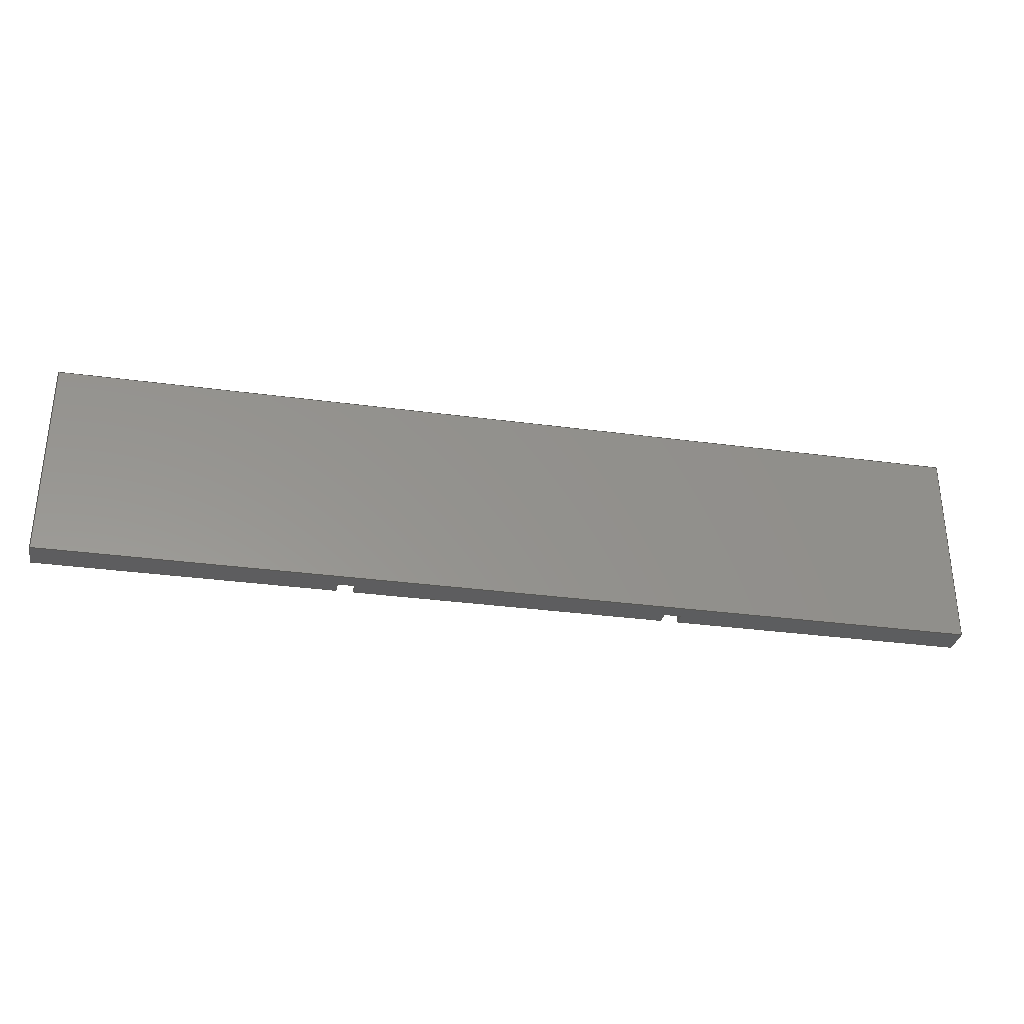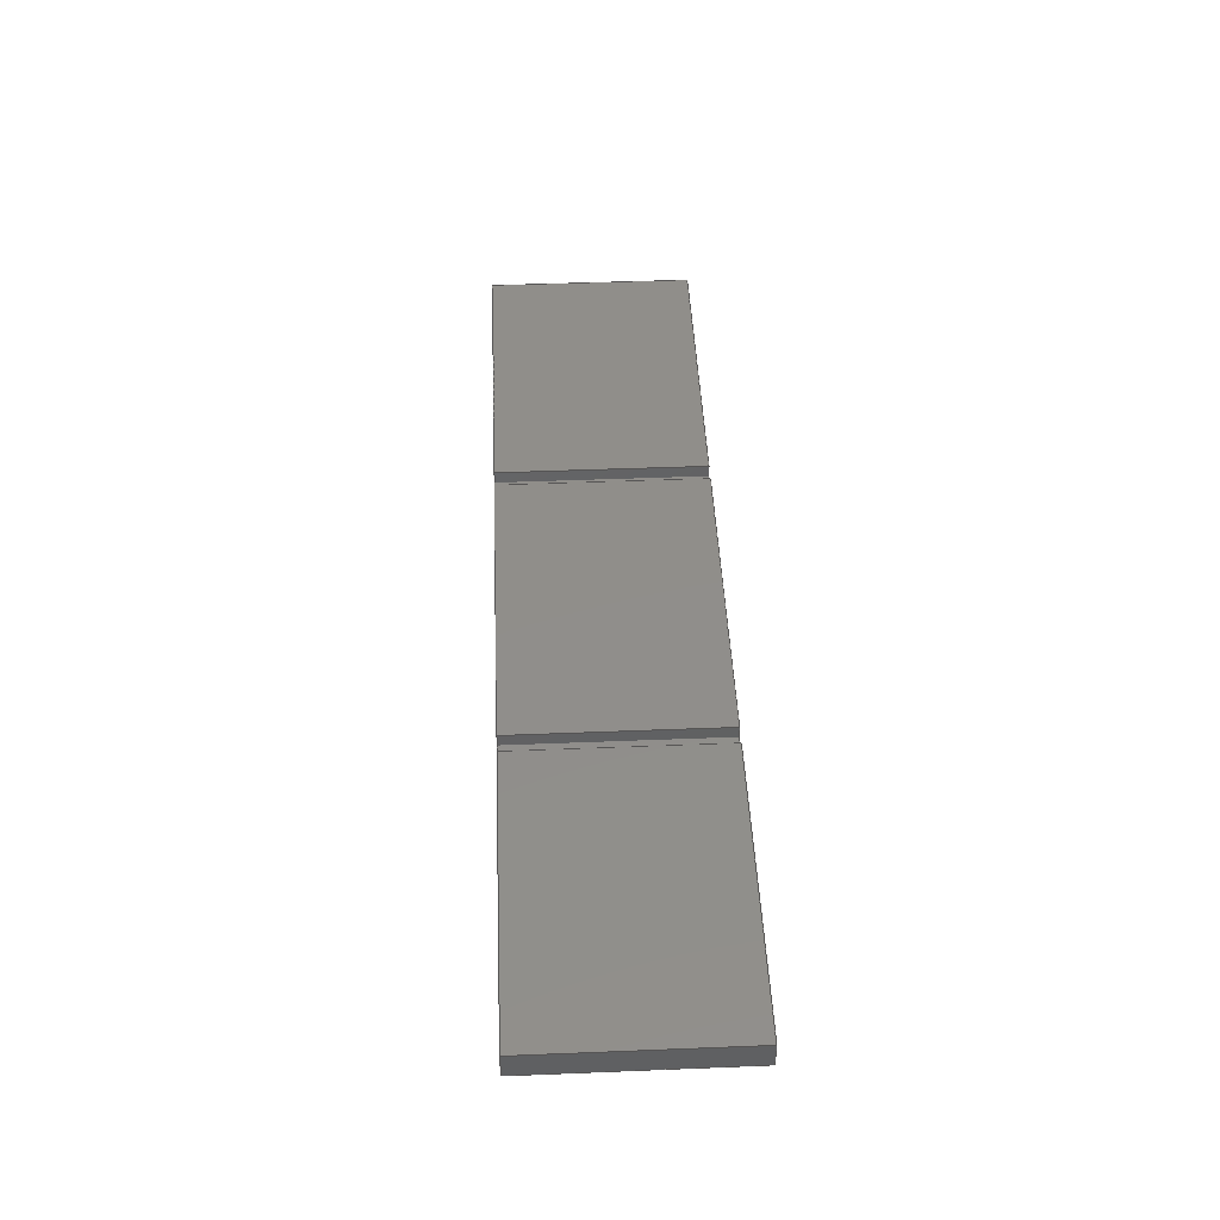
<metadata>
{"format":"step","ext":"step","renderer":"f3d","projection":"perspective","resolution":1024,"background":"white","views":[{"elev":-32.3,"azim":-10.7,"up":"+Z"},{"elev":46.2,"azim":-92.6,"up":"+Y"}]}
</metadata>
<code>
ISO-10303-21;
DATA;
#1=MECHANICAL_DESIGN_GEOMETRIC_PRESENTATION_REPRESENTATION('',(#4),#438);
#2=SHAPE_REPRESENTATION_RELATIONSHIP('SRR','None',#445,#3);
#3=ADVANCED_BREP_SHAPE_REPRESENTATION('',(#5),#437);
#4=STYLED_ITEM('',(#455),#5);
#5=MANIFOLD_SOLID_BREP('Body1',#266);
#6=FACE_OUTER_BOUND('',#20,.T.);
#7=FACE_OUTER_BOUND('',#21,.T.);
#8=FACE_OUTER_BOUND('',#22,.T.);
#9=FACE_OUTER_BOUND('',#23,.T.);
#10=FACE_OUTER_BOUND('',#24,.T.);
#11=FACE_OUTER_BOUND('',#25,.T.);
#12=FACE_OUTER_BOUND('',#26,.T.);
#13=FACE_OUTER_BOUND('',#27,.T.);
#14=FACE_OUTER_BOUND('',#28,.T.);
#15=FACE_OUTER_BOUND('',#29,.T.);
#16=FACE_OUTER_BOUND('',#30,.T.);
#17=FACE_OUTER_BOUND('',#31,.T.);
#18=FACE_OUTER_BOUND('',#32,.T.);
#19=FACE_OUTER_BOUND('',#33,.T.);
#20=EDGE_LOOP('',(#166,#167,#168,#169));
#21=EDGE_LOOP('',(#170,#171,#172,#173));
#22=EDGE_LOOP('',(#174,#175,#176,#177));
#23=EDGE_LOOP('',(#178,#179,#180,#181));
#24=EDGE_LOOP('',(#182,#183,#184,#185));
#25=EDGE_LOOP('',(#186,#187,#188,#189));
#26=EDGE_LOOP('',(#190,#191,#192,#193));
#27=EDGE_LOOP('',(#194,#195,#196,#197));
#28=EDGE_LOOP('',(#198,#199,#200,#201));
#29=EDGE_LOOP('',(#202,#203,#204,#205,#206,#207,#208,#209,#210,#211,#212,
#213));
#30=EDGE_LOOP('',(#214,#215,#216,#217,#218,#219,#220,#221,#222,#223,#224,
#225));
#31=EDGE_LOOP('',(#226,#227,#228,#229));
#32=EDGE_LOOP('',(#230,#231,#232,#233));
#33=EDGE_LOOP('',(#234,#235,#236,#237));
#34=LINE('',#364,#70);
#35=LINE('',#366,#71);
#36=LINE('',#368,#72);
#37=LINE('',#369,#73);
#38=LINE('',#373,#74);
#39=LINE('',#375,#75);
#40=LINE('',#377,#76);
#41=LINE('',#378,#77);
#42=LINE('',#380,#78);
#43=LINE('',#381,#79);
#44=LINE('',#385,#80);
#45=LINE('',#387,#81);
#46=LINE('',#389,#82);
#47=LINE('',#390,#83);
#48=LINE('',#394,#84);
#49=LINE('',#396,#85);
#50=LINE('',#398,#86);
#51=LINE('',#399,#87);
#52=LINE('',#401,#88);
#53=LINE('',#402,#89);
#54=LINE('',#405,#90);
#55=LINE('',#407,#91);
#56=LINE('',#408,#92);
#57=LINE('',#411,#93);
#58=LINE('',#413,#94);
#59=LINE('',#414,#95);
#60=LINE('',#416,#96);
#61=LINE('',#417,#97);
#62=LINE('',#420,#98);
#63=LINE('',#422,#99);
#64=LINE('',#423,#100);
#65=LINE('',#426,#101);
#66=LINE('',#428,#102);
#67=LINE('',#429,#103);
#68=LINE('',#431,#104);
#69=LINE('',#433,#105);
#70=VECTOR('',#298,1);
#71=VECTOR('',#299,1);
#72=VECTOR('',#300,1);
#73=VECTOR('',#301,1);
#74=VECTOR('',#304,1);
#75=VECTOR('',#305,1);
#76=VECTOR('',#306,1);
#77=VECTOR('',#307,1);
#78=VECTOR('',#310,1);
#79=VECTOR('',#311,1);
#80=VECTOR('',#314,1);
#81=VECTOR('',#315,1);
#82=VECTOR('',#316,1);
#83=VECTOR('',#317,1);
#84=VECTOR('',#320,1);
#85=VECTOR('',#321,1);
#86=VECTOR('',#322,1);
#87=VECTOR('',#323,1);
#88=VECTOR('',#326,1);
#89=VECTOR('',#327,1);
#90=VECTOR('',#330,1);
#91=VECTOR('',#331,1);
#92=VECTOR('',#332,1);
#93=VECTOR('',#335,1);
#94=VECTOR('',#336,1);
#95=VECTOR('',#337,1);
#96=VECTOR('',#340,1);
#97=VECTOR('',#341,1);
#98=VECTOR('',#344,1);
#99=VECTOR('',#345,1);
#100=VECTOR('',#346,1);
#101=VECTOR('',#349,1);
#102=VECTOR('',#350,1);
#103=VECTOR('',#351,1);
#104=VECTOR('',#354,1);
#105=VECTOR('',#357,1);
#106=VERTEX_POINT('',#362);
#107=VERTEX_POINT('',#363);
#108=VERTEX_POINT('',#365);
#109=VERTEX_POINT('',#367);
#110=VERTEX_POINT('',#371);
#111=VERTEX_POINT('',#372);
#112=VERTEX_POINT('',#374);
#113=VERTEX_POINT('',#376);
#114=VERTEX_POINT('',#383);
#115=VERTEX_POINT('',#384);
#116=VERTEX_POINT('',#386);
#117=VERTEX_POINT('',#388);
#118=VERTEX_POINT('',#392);
#119=VERTEX_POINT('',#393);
#120=VERTEX_POINT('',#395);
#121=VERTEX_POINT('',#397);
#122=VERTEX_POINT('',#404);
#123=VERTEX_POINT('',#406);
#124=VERTEX_POINT('',#410);
#125=VERTEX_POINT('',#412);
#126=VERTEX_POINT('',#419);
#127=VERTEX_POINT('',#421);
#128=VERTEX_POINT('',#425);
#129=VERTEX_POINT('',#427);
#130=EDGE_CURVE('',#106,#107,#34,.T.);
#131=EDGE_CURVE('',#108,#106,#35,.T.);
#132=EDGE_CURVE('',#108,#109,#36,.T.);
#133=EDGE_CURVE('',#107,#109,#37,.T.);
#134=EDGE_CURVE('',#110,#111,#38,.T.);
#135=EDGE_CURVE('',#112,#110,#39,.T.);
#136=EDGE_CURVE('',#112,#113,#40,.T.);
#137=EDGE_CURVE('',#111,#113,#41,.T.);
#138=EDGE_CURVE('',#109,#112,#42,.T.);
#139=EDGE_CURVE('',#113,#108,#43,.T.);
#140=EDGE_CURVE('',#114,#115,#44,.T.);
#141=EDGE_CURVE('',#116,#114,#45,.T.);
#142=EDGE_CURVE('',#116,#117,#46,.T.);
#143=EDGE_CURVE('',#115,#117,#47,.T.);
#144=EDGE_CURVE('',#118,#119,#48,.T.);
#145=EDGE_CURVE('',#120,#118,#49,.T.);
#146=EDGE_CURVE('',#120,#121,#50,.T.);
#147=EDGE_CURVE('',#119,#121,#51,.T.);
#148=EDGE_CURVE('',#117,#120,#52,.T.);
#149=EDGE_CURVE('',#121,#116,#53,.T.);
#150=EDGE_CURVE('',#115,#122,#54,.T.);
#151=EDGE_CURVE('',#122,#123,#55,.T.);
#152=EDGE_CURVE('',#123,#114,#56,.T.);
#153=EDGE_CURVE('',#111,#124,#57,.T.);
#154=EDGE_CURVE('',#124,#125,#58,.T.);
#155=EDGE_CURVE('',#125,#110,#59,.T.);
#156=EDGE_CURVE('',#107,#118,#60,.T.);
#157=EDGE_CURVE('',#119,#106,#61,.T.);
#158=EDGE_CURVE('',#126,#125,#62,.T.);
#159=EDGE_CURVE('',#126,#127,#63,.T.);
#160=EDGE_CURVE('',#127,#122,#64,.T.);
#161=EDGE_CURVE('',#128,#123,#65,.T.);
#162=EDGE_CURVE('',#128,#129,#66,.T.);
#163=EDGE_CURVE('',#129,#124,#67,.T.);
#164=EDGE_CURVE('',#127,#128,#68,.T.);
#165=EDGE_CURVE('',#129,#126,#69,.T.);
#166=ORIENTED_EDGE('',*,*,#130,.F.);
#167=ORIENTED_EDGE('',*,*,#131,.F.);
#168=ORIENTED_EDGE('',*,*,#132,.T.);
#169=ORIENTED_EDGE('',*,*,#133,.F.);
#170=ORIENTED_EDGE('',*,*,#134,.F.);
#171=ORIENTED_EDGE('',*,*,#135,.F.);
#172=ORIENTED_EDGE('',*,*,#136,.T.);
#173=ORIENTED_EDGE('',*,*,#137,.F.);
#174=ORIENTED_EDGE('',*,*,#138,.F.);
#175=ORIENTED_EDGE('',*,*,#132,.F.);
#176=ORIENTED_EDGE('',*,*,#139,.F.);
#177=ORIENTED_EDGE('',*,*,#136,.F.);
#178=ORIENTED_EDGE('',*,*,#140,.F.);
#179=ORIENTED_EDGE('',*,*,#141,.F.);
#180=ORIENTED_EDGE('',*,*,#142,.T.);
#181=ORIENTED_EDGE('',*,*,#143,.F.);
#182=ORIENTED_EDGE('',*,*,#144,.F.);
#183=ORIENTED_EDGE('',*,*,#145,.F.);
#184=ORIENTED_EDGE('',*,*,#146,.T.);
#185=ORIENTED_EDGE('',*,*,#147,.F.);
#186=ORIENTED_EDGE('',*,*,#148,.F.);
#187=ORIENTED_EDGE('',*,*,#142,.F.);
#188=ORIENTED_EDGE('',*,*,#149,.F.);
#189=ORIENTED_EDGE('',*,*,#146,.F.);
#190=ORIENTED_EDGE('',*,*,#140,.T.);
#191=ORIENTED_EDGE('',*,*,#150,.T.);
#192=ORIENTED_EDGE('',*,*,#151,.T.);
#193=ORIENTED_EDGE('',*,*,#152,.T.);
#194=ORIENTED_EDGE('',*,*,#134,.T.);
#195=ORIENTED_EDGE('',*,*,#153,.T.);
#196=ORIENTED_EDGE('',*,*,#154,.T.);
#197=ORIENTED_EDGE('',*,*,#155,.T.);
#198=ORIENTED_EDGE('',*,*,#130,.T.);
#199=ORIENTED_EDGE('',*,*,#156,.T.);
#200=ORIENTED_EDGE('',*,*,#144,.T.);
#201=ORIENTED_EDGE('',*,*,#157,.T.);
#202=ORIENTED_EDGE('',*,*,#133,.T.);
#203=ORIENTED_EDGE('',*,*,#138,.T.);
#204=ORIENTED_EDGE('',*,*,#135,.T.);
#205=ORIENTED_EDGE('',*,*,#155,.F.);
#206=ORIENTED_EDGE('',*,*,#158,.F.);
#207=ORIENTED_EDGE('',*,*,#159,.T.);
#208=ORIENTED_EDGE('',*,*,#160,.T.);
#209=ORIENTED_EDGE('',*,*,#150,.F.);
#210=ORIENTED_EDGE('',*,*,#143,.T.);
#211=ORIENTED_EDGE('',*,*,#148,.T.);
#212=ORIENTED_EDGE('',*,*,#145,.T.);
#213=ORIENTED_EDGE('',*,*,#156,.F.);
#214=ORIENTED_EDGE('',*,*,#131,.T.);
#215=ORIENTED_EDGE('',*,*,#157,.F.);
#216=ORIENTED_EDGE('',*,*,#147,.T.);
#217=ORIENTED_EDGE('',*,*,#149,.T.);
#218=ORIENTED_EDGE('',*,*,#141,.T.);
#219=ORIENTED_EDGE('',*,*,#152,.F.);
#220=ORIENTED_EDGE('',*,*,#161,.F.);
#221=ORIENTED_EDGE('',*,*,#162,.T.);
#222=ORIENTED_EDGE('',*,*,#163,.T.);
#223=ORIENTED_EDGE('',*,*,#153,.F.);
#224=ORIENTED_EDGE('',*,*,#137,.T.);
#225=ORIENTED_EDGE('',*,*,#139,.T.);
#226=ORIENTED_EDGE('',*,*,#164,.T.);
#227=ORIENTED_EDGE('',*,*,#161,.T.);
#228=ORIENTED_EDGE('',*,*,#151,.F.);
#229=ORIENTED_EDGE('',*,*,#160,.F.);
#230=ORIENTED_EDGE('',*,*,#165,.T.);
#231=ORIENTED_EDGE('',*,*,#158,.T.);
#232=ORIENTED_EDGE('',*,*,#154,.F.);
#233=ORIENTED_EDGE('',*,*,#163,.F.);
#234=ORIENTED_EDGE('',*,*,#165,.F.);
#235=ORIENTED_EDGE('',*,*,#162,.F.);
#236=ORIENTED_EDGE('',*,*,#164,.F.);
#237=ORIENTED_EDGE('',*,*,#159,.F.);
#238=PLANE('',#280);
#239=PLANE('',#281);
#240=PLANE('',#282);
#241=PLANE('',#283);
#242=PLANE('',#284);
#243=PLANE('',#285);
#244=PLANE('',#286);
#245=PLANE('',#287);
#246=PLANE('',#288);
#247=PLANE('',#289);
#248=PLANE('',#290);
#249=PLANE('',#291);
#250=PLANE('',#292);
#251=PLANE('',#293);
#252=ADVANCED_FACE('',(#6),#238,.F.);
#253=ADVANCED_FACE('',(#7),#239,.F.);
#254=ADVANCED_FACE('',(#8),#240,.F.);
#255=ADVANCED_FACE('',(#9),#241,.F.);
#256=ADVANCED_FACE('',(#10),#242,.F.);
#257=ADVANCED_FACE('',(#11),#243,.F.);
#258=ADVANCED_FACE('',(#12),#244,.T.);
#259=ADVANCED_FACE('',(#13),#245,.T.);
#260=ADVANCED_FACE('',(#14),#246,.T.);
#261=ADVANCED_FACE('',(#15),#247,.T.);
#262=ADVANCED_FACE('',(#16),#248,.T.);
#263=ADVANCED_FACE('',(#17),#249,.T.);
#264=ADVANCED_FACE('',(#18),#250,.T.);
#265=ADVANCED_FACE('',(#19),#251,.F.);
#266=CLOSED_SHELL('',(#252,#253,#254,#255,#256,#257,#258,#259,#260,#261,
#262,#263,#264,#265));
#267=DERIVED_UNIT_ELEMENT(#269,1);
#268=DERIVED_UNIT_ELEMENT(#440,3);
#269=(
MASS_UNIT()
NAMED_UNIT(*)
SI_UNIT(.KILO.,.GRAM.)
);
#270=DERIVED_UNIT((#267,#268));
#271=MEASURE_REPRESENTATION_ITEM('density measure',
POSITIVE_RATIO_MEASURE(7850),#270);
#272=PROPERTY_DEFINITION_REPRESENTATION(#277,#274);
#273=PROPERTY_DEFINITION_REPRESENTATION(#278,#275);
#274=REPRESENTATION('material name',(#276),#437);
#275=REPRESENTATION('density',(#271),#437);
#276=DESCRIPTIVE_REPRESENTATION_ITEM('Steel','Steel');
#277=PROPERTY_DEFINITION('material property','material name',#447);
#278=PROPERTY_DEFINITION('material property','density of part',#447);
#279=AXIS2_PLACEMENT_3D('placement',#360,#294,#295);
#280=AXIS2_PLACEMENT_3D('',#361,#296,#297);
#281=AXIS2_PLACEMENT_3D('',#370,#302,#303);
#282=AXIS2_PLACEMENT_3D('',#379,#308,#309);
#283=AXIS2_PLACEMENT_3D('',#382,#312,#313);
#284=AXIS2_PLACEMENT_3D('',#391,#318,#319);
#285=AXIS2_PLACEMENT_3D('',#400,#324,#325);
#286=AXIS2_PLACEMENT_3D('',#403,#328,#329);
#287=AXIS2_PLACEMENT_3D('',#409,#333,#334);
#288=AXIS2_PLACEMENT_3D('',#415,#338,#339);
#289=AXIS2_PLACEMENT_3D('',#418,#342,#343);
#290=AXIS2_PLACEMENT_3D('',#424,#347,#348);
#291=AXIS2_PLACEMENT_3D('',#430,#352,#353);
#292=AXIS2_PLACEMENT_3D('',#432,#355,#356);
#293=AXIS2_PLACEMENT_3D('',#434,#358,#359);
#294=DIRECTION('axis',(0,0,1));
#295=DIRECTION('refdir',(1,0,0));
#296=DIRECTION('center_axis',(1,0,0));
#297=DIRECTION('ref_axis',(0,0,1));
#298=DIRECTION('',(0,0,1));
#299=DIRECTION('',(0,1,0));
#300=DIRECTION('',(0,0,1));
#301=DIRECTION('',(0,-1,0));
#302=DIRECTION('center_axis',(-1,0,0));
#303=DIRECTION('ref_axis',(0,0,-1));
#304=DIRECTION('',(0,0,-1));
#305=DIRECTION('',(0,1,0));
#306=DIRECTION('',(0,0,-1));
#307=DIRECTION('',(0,-1,0));
#308=DIRECTION('center_axis',(0,-1,0));
#309=DIRECTION('ref_axis',(0,0,-1));
#310=DIRECTION('',(-1,0,0));
#311=DIRECTION('',(1,0,0));
#312=DIRECTION('center_axis',(1,0,0));
#313=DIRECTION('ref_axis',(0,0,1));
#314=DIRECTION('',(0,0,1));
#315=DIRECTION('',(0,1,0));
#316=DIRECTION('',(0,0,1));
#317=DIRECTION('',(0,-1,0));
#318=DIRECTION('center_axis',(-1,0,0));
#319=DIRECTION('ref_axis',(0,0,-1));
#320=DIRECTION('',(0,0,-1));
#321=DIRECTION('',(0,1,0));
#322=DIRECTION('',(0,0,-1));
#323=DIRECTION('',(0,-1,0));
#324=DIRECTION('center_axis',(0,-1,0));
#325=DIRECTION('ref_axis',(0,0,-1));
#326=DIRECTION('',(-1,0,0));
#327=DIRECTION('',(1,0,0));
#328=DIRECTION('center_axis',(0,1,0));
#329=DIRECTION('ref_axis',(0,0,1));
#330=DIRECTION('',(1,0,0));
#331=DIRECTION('',(0,0,-1));
#332=DIRECTION('',(-1,0,0));
#333=DIRECTION('center_axis',(0,1,0));
#334=DIRECTION('ref_axis',(0,0,1));
#335=DIRECTION('',(-1,0,0));
#336=DIRECTION('',(0,0,1));
#337=DIRECTION('',(1,0,0));
#338=DIRECTION('center_axis',(0,1,0));
#339=DIRECTION('ref_axis',(0,0,1));
#340=DIRECTION('',(1,0,0));
#341=DIRECTION('',(-1,0,0));
#342=DIRECTION('center_axis',(0,0,1));
#343=DIRECTION('ref_axis',(1,0,0));
#344=DIRECTION('',(0,1,0));
#345=DIRECTION('',(1,0,0));
#346=DIRECTION('',(0,1,0));
#347=DIRECTION('center_axis',(0,0,-1));
#348=DIRECTION('ref_axis',(-1,0,0));
#349=DIRECTION('',(0,1,0));
#350=DIRECTION('',(-1,0,0));
#351=DIRECTION('',(0,1,0));
#352=DIRECTION('center_axis',(1,0,0));
#353=DIRECTION('ref_axis',(0,0,-1));
#354=DIRECTION('',(0,0,-1));
#355=DIRECTION('center_axis',(-1,0,0));
#356=DIRECTION('ref_axis',(0,0,1));
#357=DIRECTION('',(0,0,1));
#358=DIRECTION('center_axis',(0,1,0));
#359=DIRECTION('ref_axis',(1,0,0));
#360=CARTESIAN_POINT('',(0,0,0));
#361=CARTESIAN_POINT('Origin',(14.38,1.27,-9.525));
#362=CARTESIAN_POINT('',(14.38,1.27,-9.525));
#363=CARTESIAN_POINT('',(14.38,1.27,0));
#364=CARTESIAN_POINT('',(14.38,1.27,-7.144));
#365=CARTESIAN_POINT('',(14.38,0.6858,-9.525));
#366=CARTESIAN_POINT('',(14.38,0.635,-9.525));
#367=CARTESIAN_POINT('',(14.38,0.6858,0));
#368=CARTESIAN_POINT('',(14.38,0.6858,-9.525));
#369=CARTESIAN_POINT('',(14.38,0.635,0));
#370=CARTESIAN_POINT('Origin',(13.56,1.27,0));
#371=CARTESIAN_POINT('',(13.56,1.27,0));
#372=CARTESIAN_POINT('',(13.56,1.27,-9.525));
#373=CARTESIAN_POINT('',(13.56,1.27,-2.381));
#374=CARTESIAN_POINT('',(13.56,0.6858,0));
#375=CARTESIAN_POINT('',(13.56,0.635,0));
#376=CARTESIAN_POINT('',(13.56,0.6858,-9.525));
#377=CARTESIAN_POINT('',(13.56,0.6858,0));
#378=CARTESIAN_POINT('',(13.56,0.635,-9.525));
#379=CARTESIAN_POINT('Origin',(13.97,0.6858,-4.763));
#380=CARTESIAN_POINT('',(6.985,0.6858,0));
#381=CARTESIAN_POINT('',(28.57,0.6858,-9.525));
#382=CARTESIAN_POINT('Origin',(29.62,1.27,-9.525));
#383=CARTESIAN_POINT('',(29.62,1.27,-9.525));
#384=CARTESIAN_POINT('',(29.62,1.27,0));
#385=CARTESIAN_POINT('',(29.62,1.27,-7.144));
#386=CARTESIAN_POINT('',(29.62,0.6858,-9.525));
#387=CARTESIAN_POINT('',(29.62,0.635,-9.525));
#388=CARTESIAN_POINT('',(29.62,0.6858,0));
#389=CARTESIAN_POINT('',(29.62,0.6858,-9.525));
#390=CARTESIAN_POINT('',(29.62,0.635,0));
#391=CARTESIAN_POINT('Origin',(28.8,1.27,0));
#392=CARTESIAN_POINT('',(28.8,1.27,0));
#393=CARTESIAN_POINT('',(28.8,1.27,-9.525));
#394=CARTESIAN_POINT('',(28.8,1.27,-2.381));
#395=CARTESIAN_POINT('',(28.8,0.6858,0));
#396=CARTESIAN_POINT('',(28.8,0.635,0));
#397=CARTESIAN_POINT('',(28.8,0.6858,-9.525));
#398=CARTESIAN_POINT('',(28.8,0.6858,0));
#399=CARTESIAN_POINT('',(28.8,0.635,-9.525));
#400=CARTESIAN_POINT('Origin',(29.21,0.6858,-4.763));
#401=CARTESIAN_POINT('',(14.61,0.6858,0));
#402=CARTESIAN_POINT('',(36.2,0.6858,-9.525));
#403=CARTESIAN_POINT('Origin',(21.59,1.27,-4.763));
#404=CARTESIAN_POINT('',(43.18,1.27,0));
#405=CARTESIAN_POINT('',(0,1.27,0));
#406=CARTESIAN_POINT('',(43.18,1.27,-9.525));
#407=CARTESIAN_POINT('',(43.18,1.27,0));
#408=CARTESIAN_POINT('',(43.18,1.27,-9.525));
#409=CARTESIAN_POINT('Origin',(21.59,1.27,-4.763));
#410=CARTESIAN_POINT('',(0,1.27,-9.525));
#411=CARTESIAN_POINT('',(43.18,1.27,-9.525));
#412=CARTESIAN_POINT('',(0,1.27,0));
#413=CARTESIAN_POINT('',(0,1.27,-9.525));
#414=CARTESIAN_POINT('',(0,1.27,0));
#415=CARTESIAN_POINT('Origin',(21.59,1.27,-4.763));
#416=CARTESIAN_POINT('',(0,1.27,0));
#417=CARTESIAN_POINT('',(43.18,1.27,-9.525));
#418=CARTESIAN_POINT('Origin',(0,0,0));
#419=CARTESIAN_POINT('',(0,0,0));
#420=CARTESIAN_POINT('',(0,0,0));
#421=CARTESIAN_POINT('',(43.18,0,0));
#422=CARTESIAN_POINT('',(0,0,0));
#423=CARTESIAN_POINT('',(43.18,0,0));
#424=CARTESIAN_POINT('Origin',(43.18,0,-9.525));
#425=CARTESIAN_POINT('',(43.18,0,-9.525));
#426=CARTESIAN_POINT('',(43.18,0,-9.525));
#427=CARTESIAN_POINT('',(0,0,-9.525));
#428=CARTESIAN_POINT('',(43.18,0,-9.525));
#429=CARTESIAN_POINT('',(0,0,-9.525));
#430=CARTESIAN_POINT('Origin',(43.18,0,0));
#431=CARTESIAN_POINT('',(43.18,0,0));
#432=CARTESIAN_POINT('Origin',(0,0,-9.525));
#433=CARTESIAN_POINT('',(0,0,-9.525));
#434=CARTESIAN_POINT('Origin',(21.59,0,-4.763));
#435=UNCERTAINTY_MEASURE_WITH_UNIT(LENGTH_MEASURE(0.001),#439,
'DISTANCE_ACCURACY_VALUE',
'Maximum model space distance between geometric entities at asserted c
onnectivities');
#436=UNCERTAINTY_MEASURE_WITH_UNIT(LENGTH_MEASURE(0.001),#439,
'DISTANCE_ACCURACY_VALUE',
'Maximum model space distance between geometric entities at asserted c
onnectivities');
#437=(
GEOMETRIC_REPRESENTATION_CONTEXT(3)
GLOBAL_UNCERTAINTY_ASSIGNED_CONTEXT((#435))
GLOBAL_UNIT_ASSIGNED_CONTEXT((#439,#441,#442))
REPRESENTATION_CONTEXT('','3D')
);
#438=(
GEOMETRIC_REPRESENTATION_CONTEXT(3)
GLOBAL_UNCERTAINTY_ASSIGNED_CONTEXT((#436))
GLOBAL_UNIT_ASSIGNED_CONTEXT((#439,#441,#442))
REPRESENTATION_CONTEXT('','3D')
);
#439=(
LENGTH_UNIT()
NAMED_UNIT(*)
SI_UNIT(.CENTI.,.METRE.)
);
#440=(
LENGTH_UNIT()
NAMED_UNIT(*)
SI_UNIT($,.METRE.)
);
#441=(
NAMED_UNIT(*)
PLANE_ANGLE_UNIT()
SI_UNIT($,.RADIAN.)
);
#442=(
NAMED_UNIT(*)
SI_UNIT($,.STERADIAN.)
SOLID_ANGLE_UNIT()
);
#443=SHAPE_DEFINITION_REPRESENTATION(#444,#445);
#444=PRODUCT_DEFINITION_SHAPE('',$,#447);
#445=SHAPE_REPRESENTATION('',(#279),#437);
#446=PRODUCT_DEFINITION_CONTEXT('part definition',#451,'design');
#447=PRODUCT_DEFINITION('SoapMoldBottom1','SoapMoldBottom1 v1',#448,#446);
#448=PRODUCT_DEFINITION_FORMATION('',$,#453);
#449=PRODUCT_RELATED_PRODUCT_CATEGORY('SoapMoldBottom1 v1',
'SoapMoldBottom1 v1',(#453));
#450=APPLICATION_PROTOCOL_DEFINITION('international standard',
'automotive_design',2009,#451);
#451=APPLICATION_CONTEXT(
'Core Data for Automotive Mechanical Design Process');
#452=PRODUCT_CONTEXT('part definition',#451,'mechanical');
#453=PRODUCT('SoapMoldBottom1','SoapMoldBottom1 v1',$,(#452));
#454=PRESENTATION_STYLE_ASSIGNMENT((#456));
#455=PRESENTATION_STYLE_ASSIGNMENT((#457));
#456=SURFACE_STYLE_USAGE(.BOTH.,#458);
#457=SURFACE_STYLE_USAGE(.BOTH.,#459);
#458=SURFACE_SIDE_STYLE('',(#460));
#459=SURFACE_SIDE_STYLE('',(#461));
#460=SURFACE_STYLE_FILL_AREA(#462);
#461=SURFACE_STYLE_FILL_AREA(#463);
#462=FILL_AREA_STYLE('Steel - Satin',(#464));
#463=FILL_AREA_STYLE('Plastic - Matte (White)',(#465));
#464=FILL_AREA_STYLE_COLOUR('Steel - Satin',#466);
#465=FILL_AREA_STYLE_COLOUR('Plastic - Matte (White)',#467);
#466=COLOUR_RGB('Steel - Satin',0.6275,0.6275,0.6275);
#467=COLOUR_RGB('Plastic - Matte (White)',0.9647,0.9647,
0.9529);
ENDSEC;
END-ISO-10303-21;

</code>
